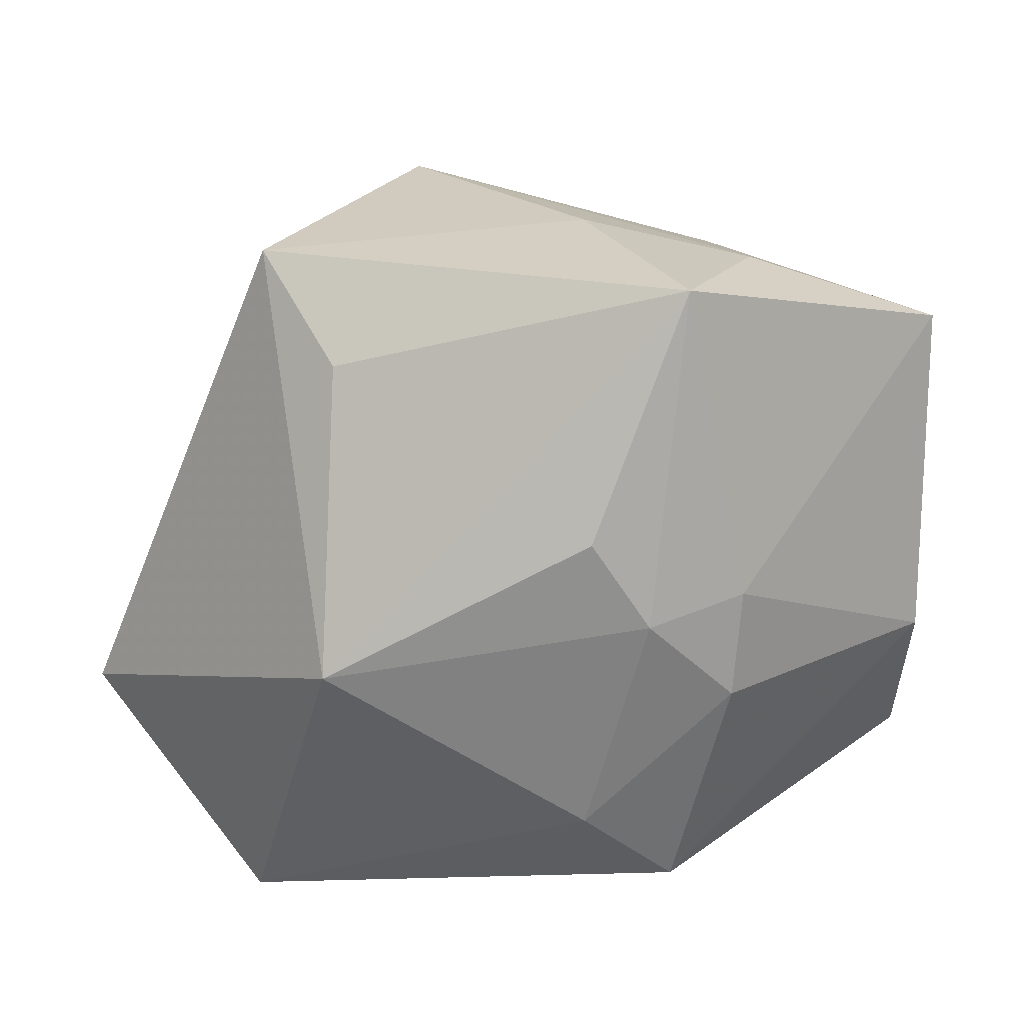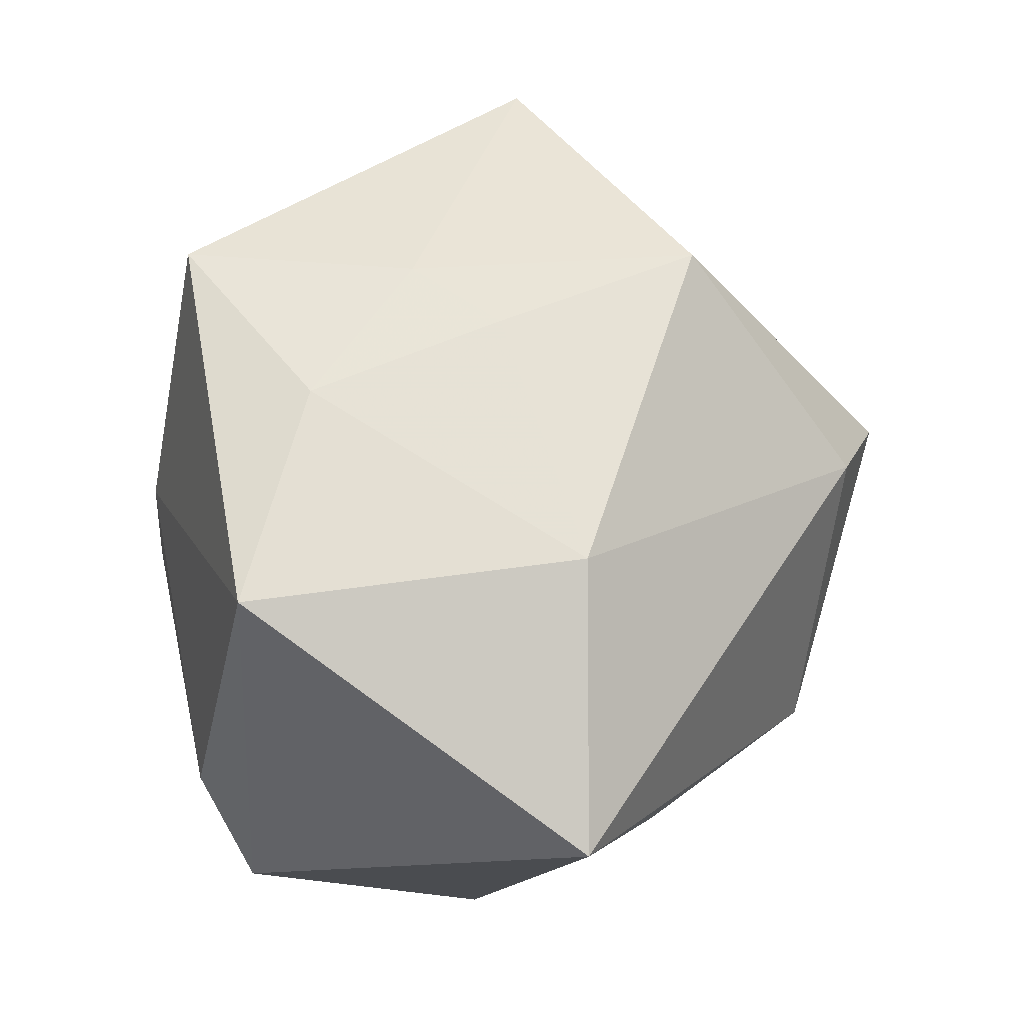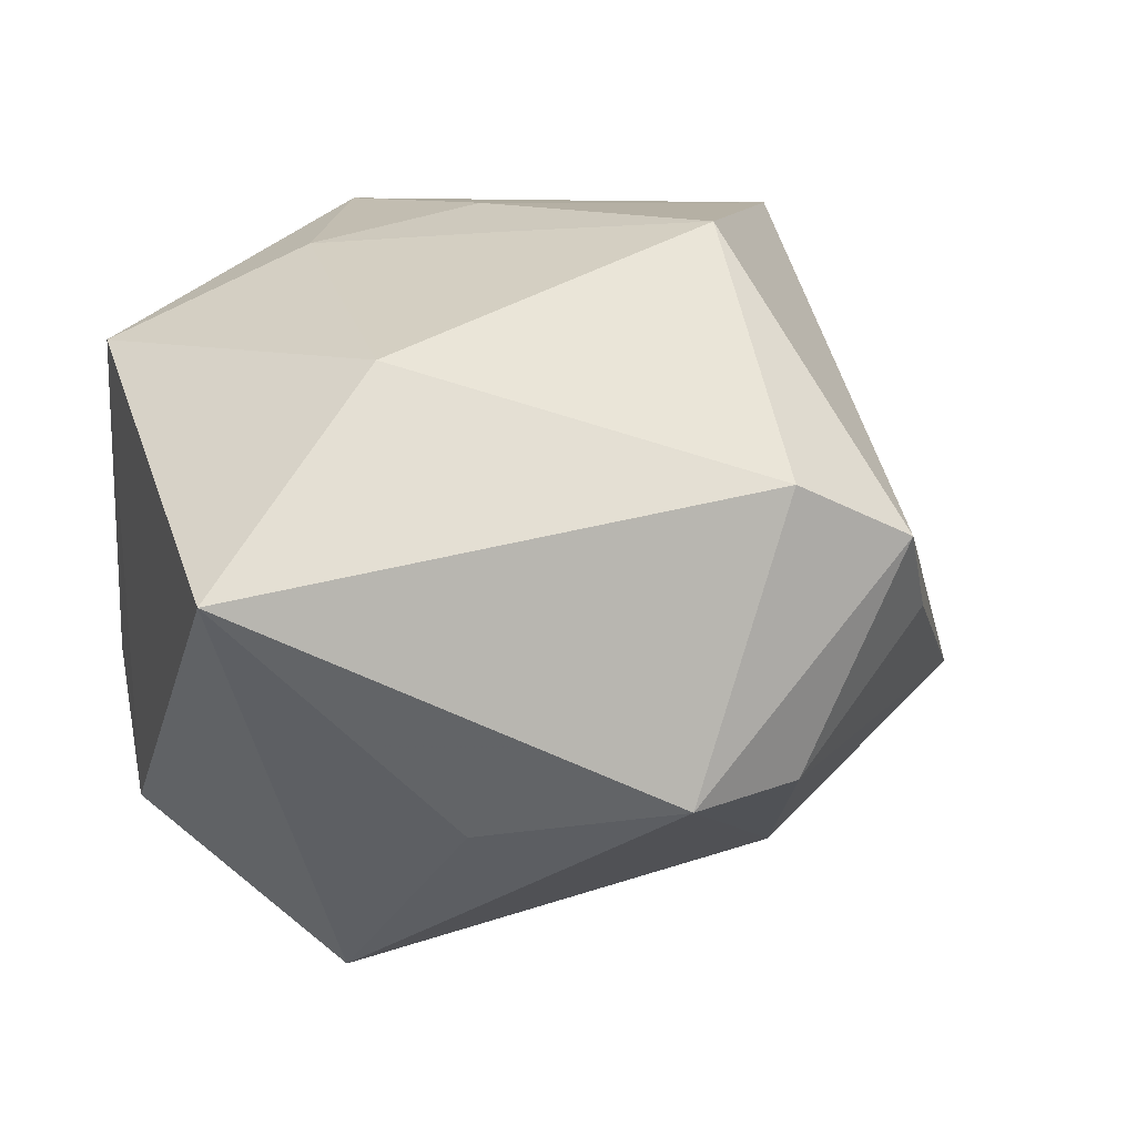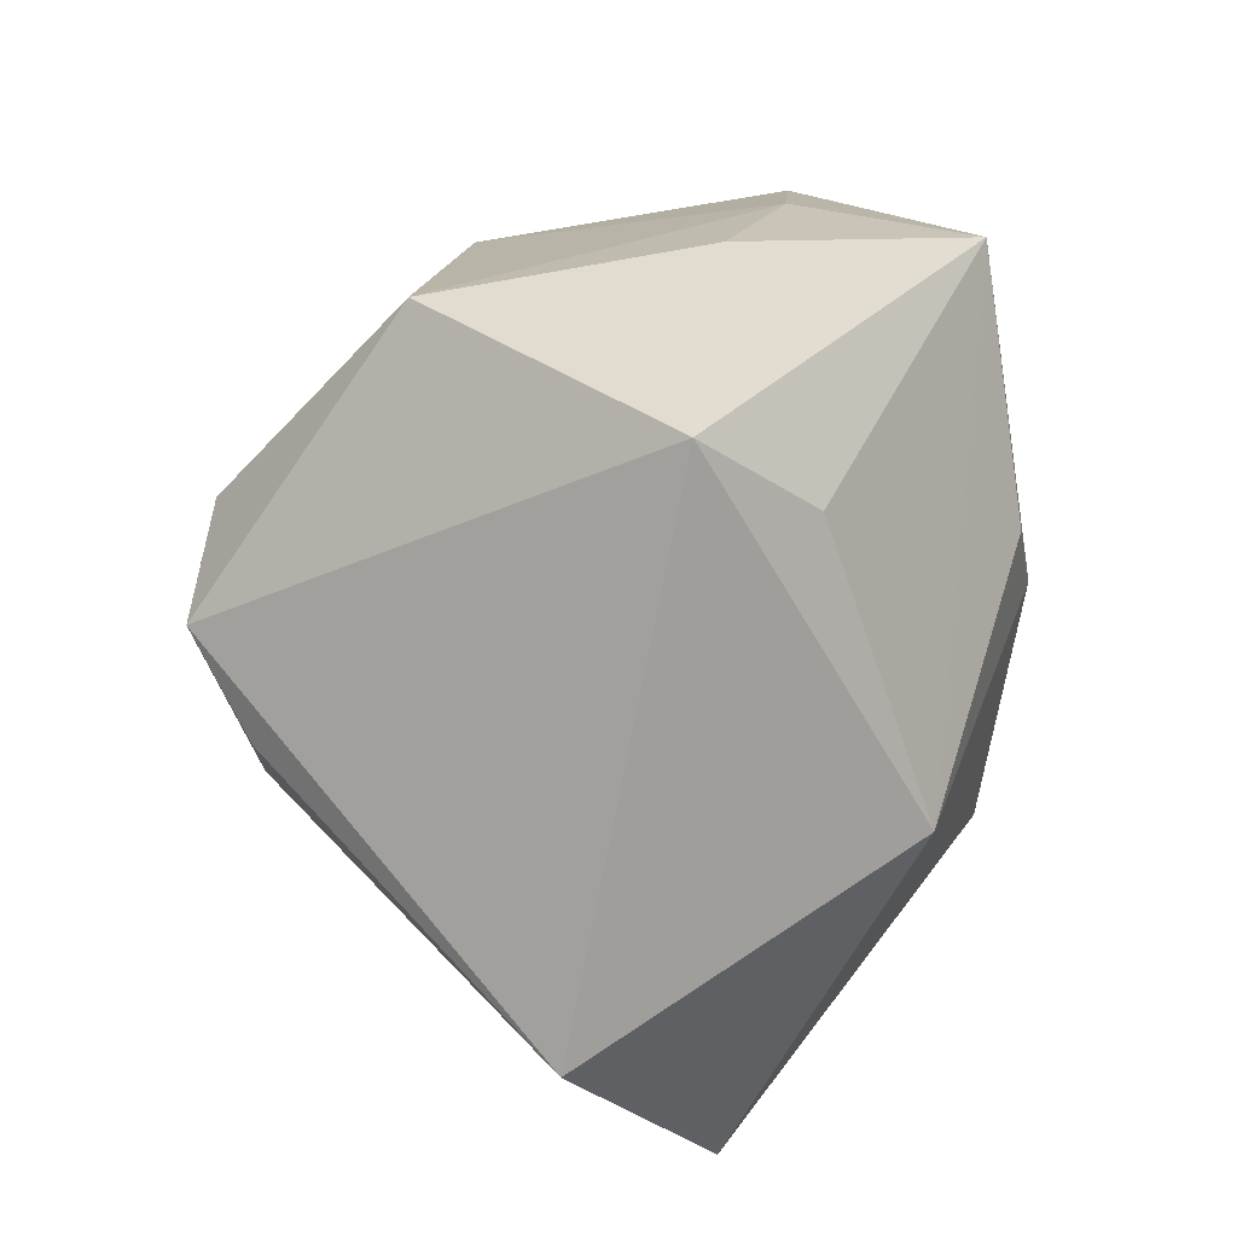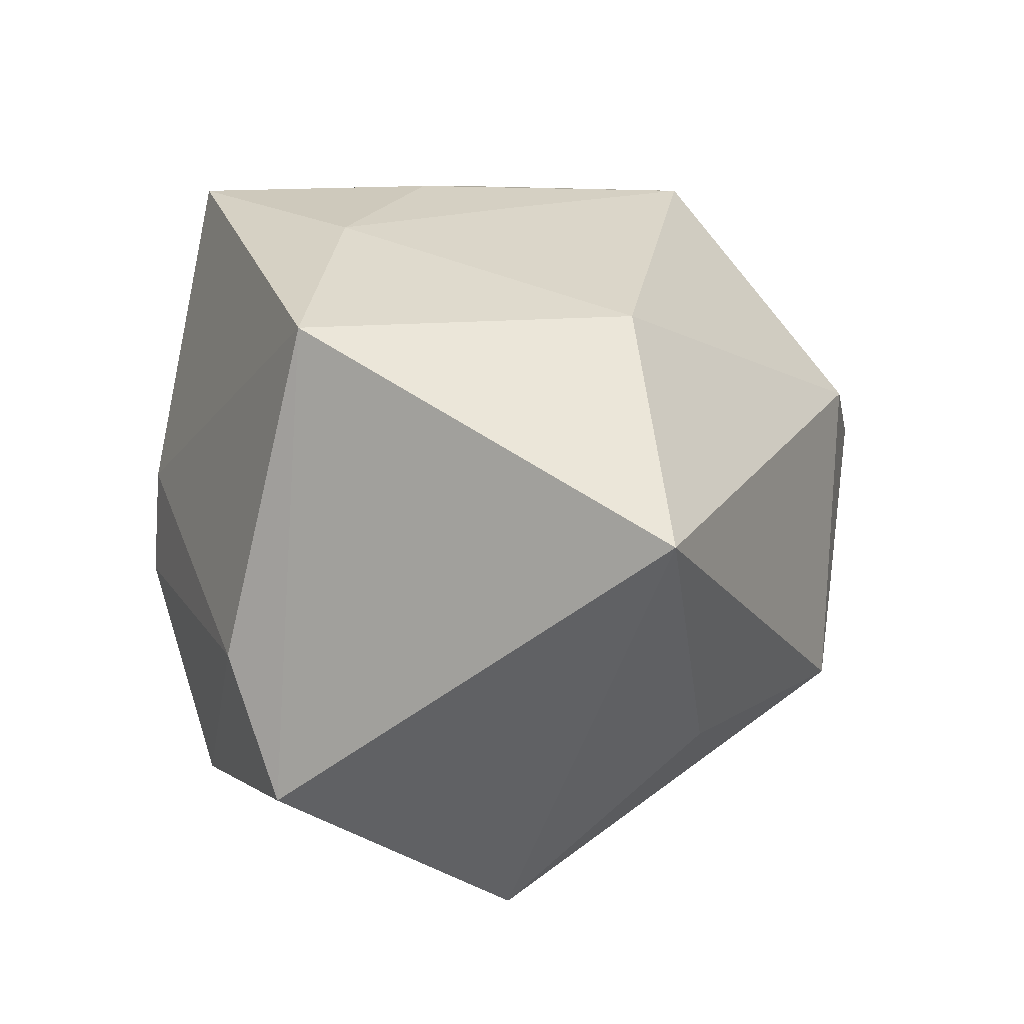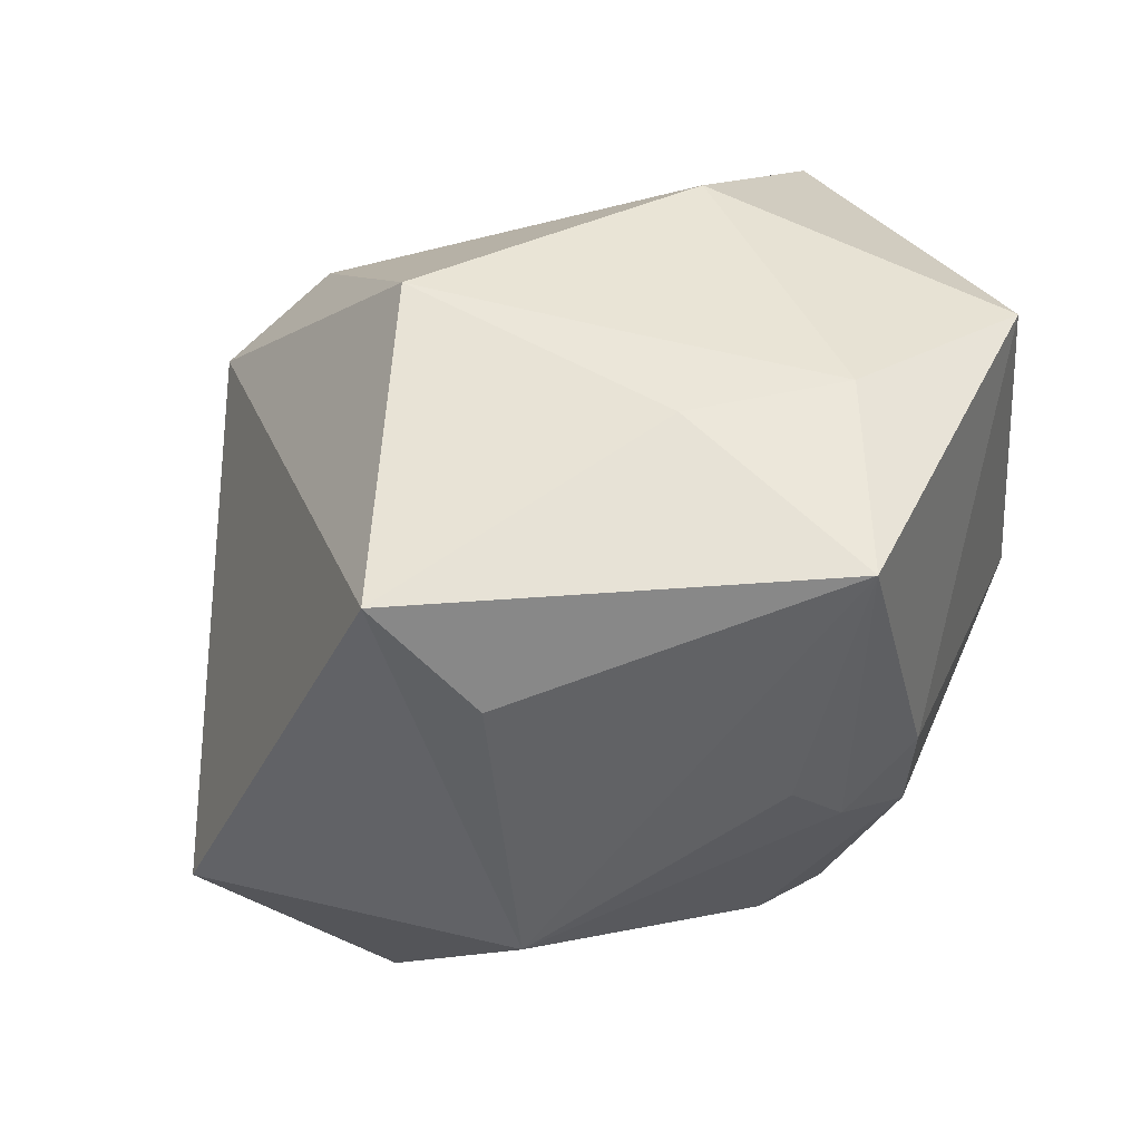
<metadata>
{"format":"obj","ext":"obj","renderer":"f3d","projection":"perspective","resolution":1024,"background":"white","views":[{"elev":24.3,"azim":-179.2,"up":"+Y"},{"elev":44.0,"azim":-57.2,"up":"+Y"},{"elev":11.3,"azim":-12.6,"up":"+Y"},{"elev":33.3,"azim":110.3,"up":"+Y"},{"elev":9.3,"azim":-65.6,"up":"+Y"},{"elev":61.3,"azim":159.2,"up":"+Y"}]}
</metadata>
<code>
v 0.02008 0.025 -0.02174
v -0.01284 -0.02751 -0.02684
v 0.03005 -0.0351 -0.01769
v -0.02005 0.03085 -0.005908
v 0.02723 0.03371 -0.01342
v 0.007059 -0.0153 0.035
v -0.01146 -0.01828 0.02831
v -0.003463 0.03239 0.004434
v 0.01809 -0.01442 0.02998
v 0.01372 0.03382 0.01562
v -0.01998 -0.0351 0.01149
v -0.01796 -0.005133 -0.03008
v -0.03963 0.02275 -0.00016
v -0.004031 -0.01917 -0.0306
v 0.04673 -0.0143 -0.00991
v -0.01814 0.02302 0.02343
v -0.01877 0.004964 -0.02895
v -0.003559 0.0345 -0.00558
v -0.03883 -0.008223 -0.008687
v 0.01621 0.01267 0.03352
v 0.02784 0.007252 0.03086
v 0.02103 -0.002523 -0.03252
v -0.01302 0.034 -0.02563
v -0.03771 -0.02201 -0.004267
v -0.004283 0.01155 -0.03252
v 0.03173 -0.0006672 0.02336
v -0.03463 0.004488 0.03415
v -0.009825 0.003092 -0.03252
f 22 5 15
f 21 15 5
f 22 15 3
f 1 5 22
f 22 23 1
f 1 23 5
f 9 3 15
f 27 16 13
f 25 23 22
f 2 3 11
f 19 12 2
f 11 3 6
f 3 9 6
f 6 9 21
f 15 21 26
f 26 9 15
f 21 9 26
f 17 12 19
f 19 13 17
f 17 13 23
f 5 23 18
f 16 8 4
f 4 13 16
f 8 18 4
f 23 13 4
f 4 18 23
f 10 8 16
f 10 21 5
f 5 18 10
f 10 18 8
f 14 2 12
f 22 3 14
f 3 2 14
f 24 2 11
f 19 2 24
f 24 11 27
f 27 13 24
f 24 13 19
f 27 11 7
f 7 6 27
f 11 6 7
f 12 17 28
f 28 14 12
f 23 25 28
f 28 17 23
f 28 25 22
f 22 14 28
f 21 10 20
f 20 10 16
f 20 16 27
f 27 6 20
f 20 6 21

</code>
